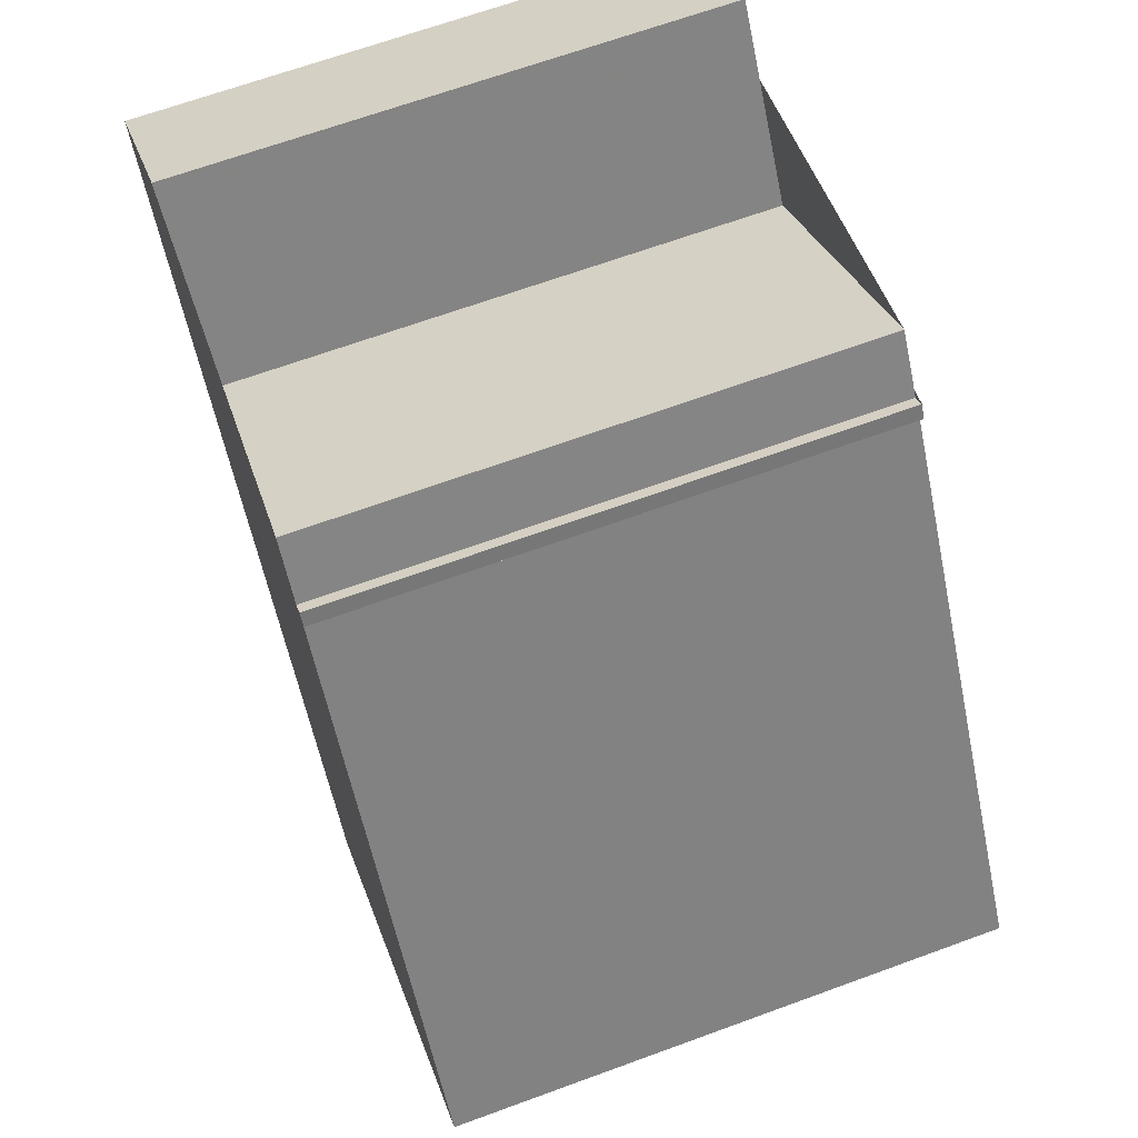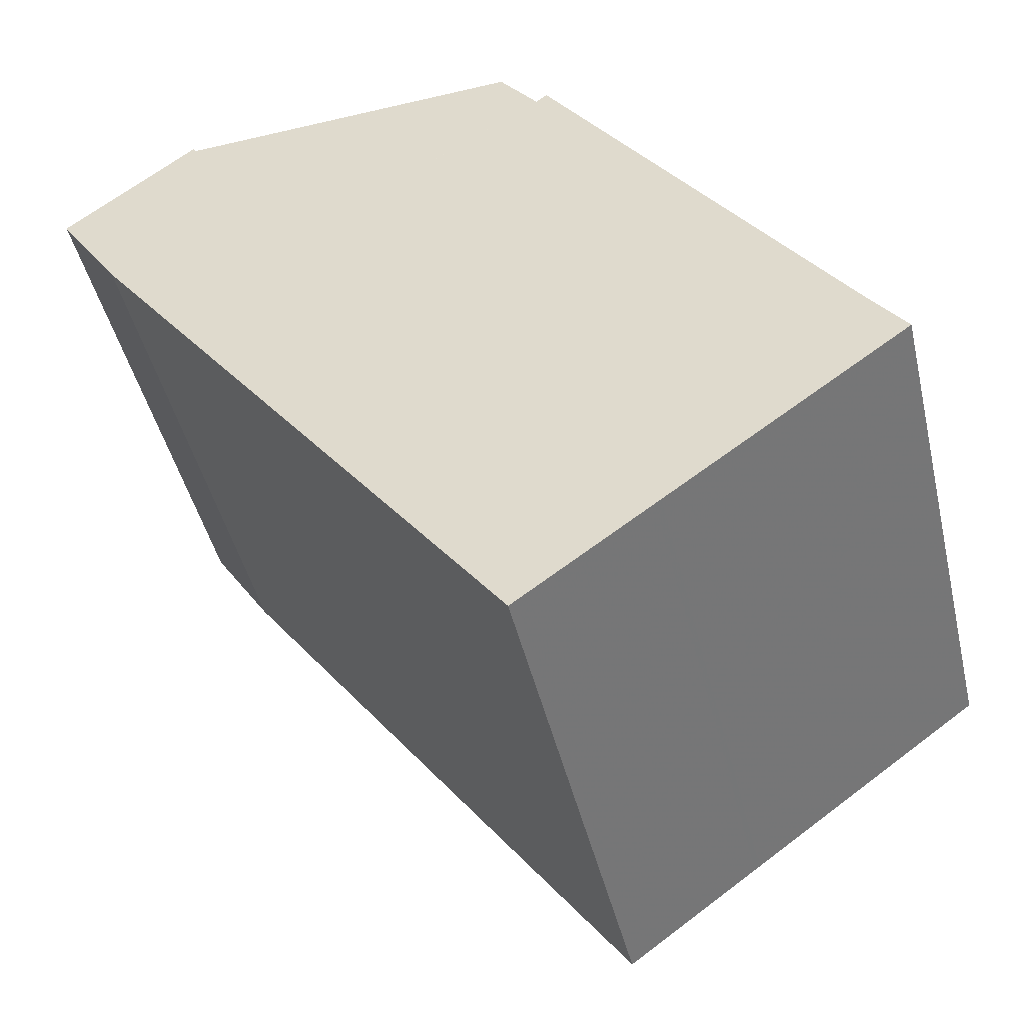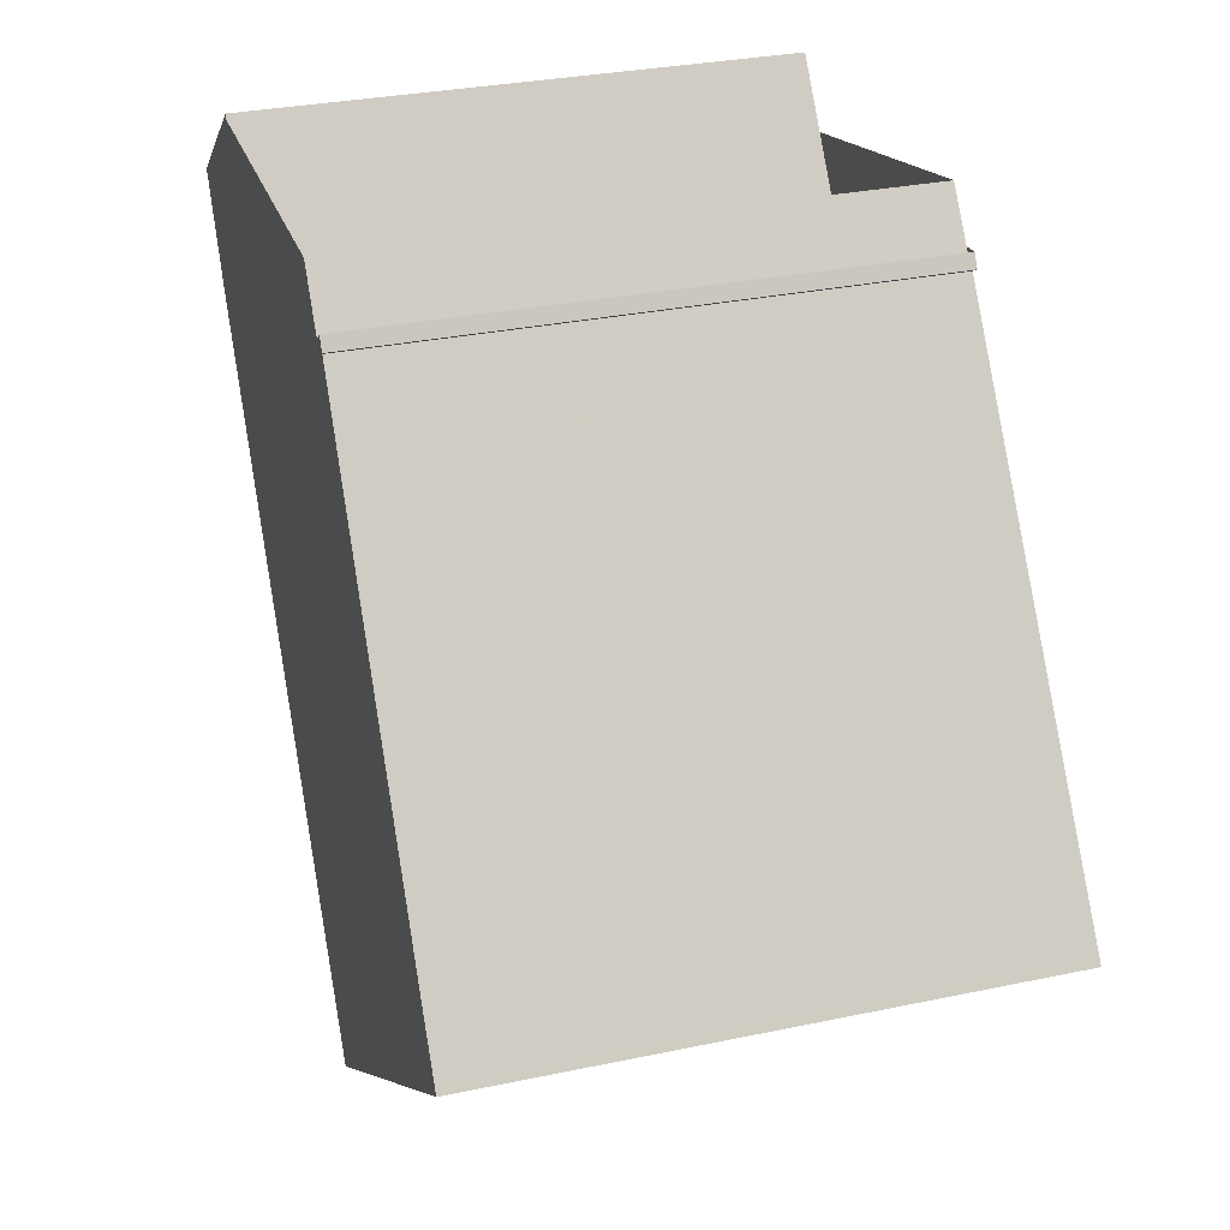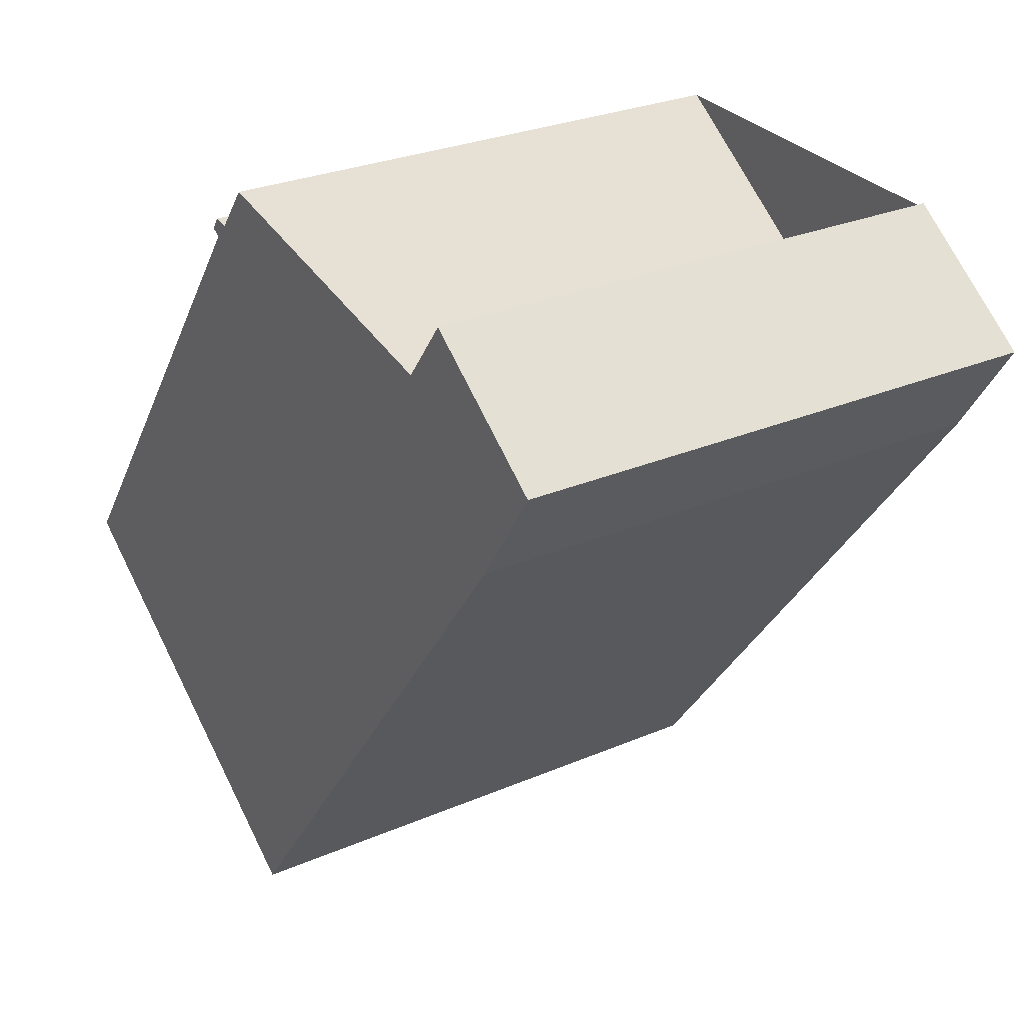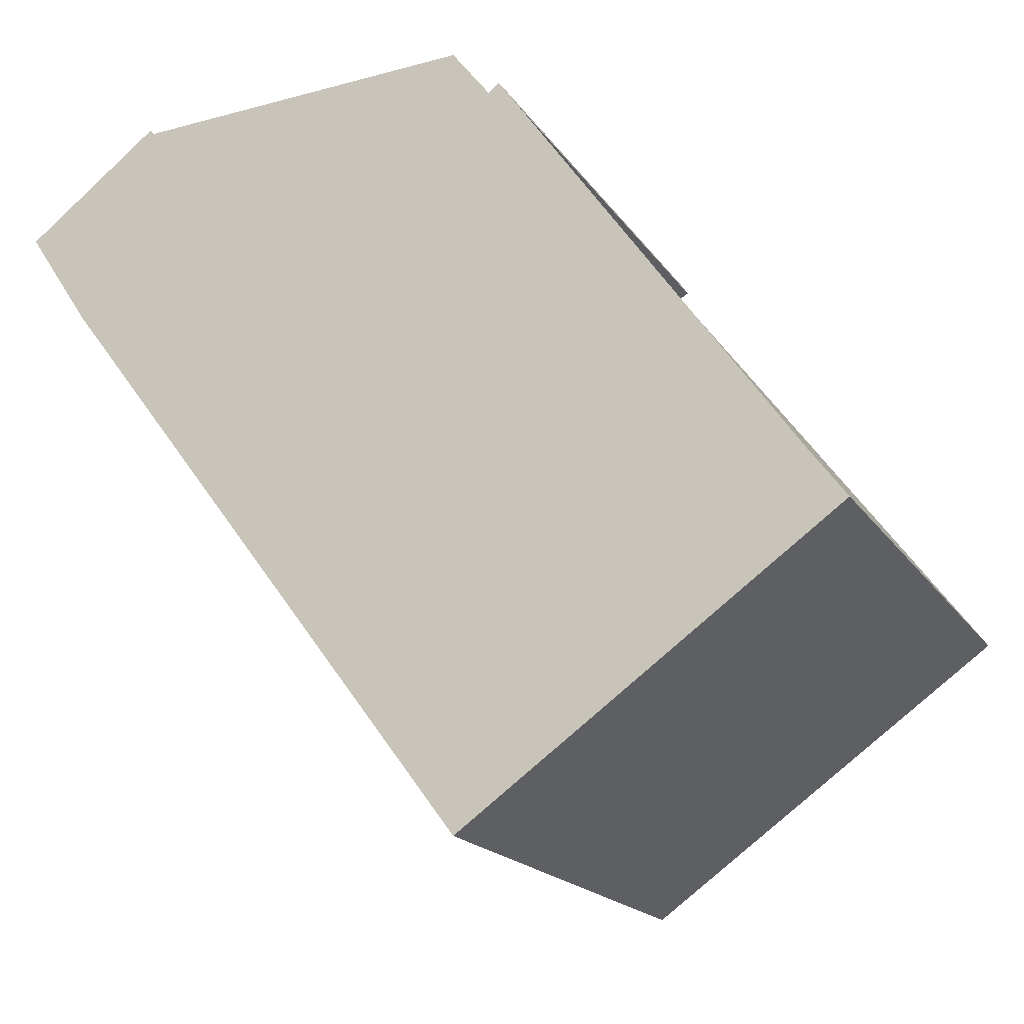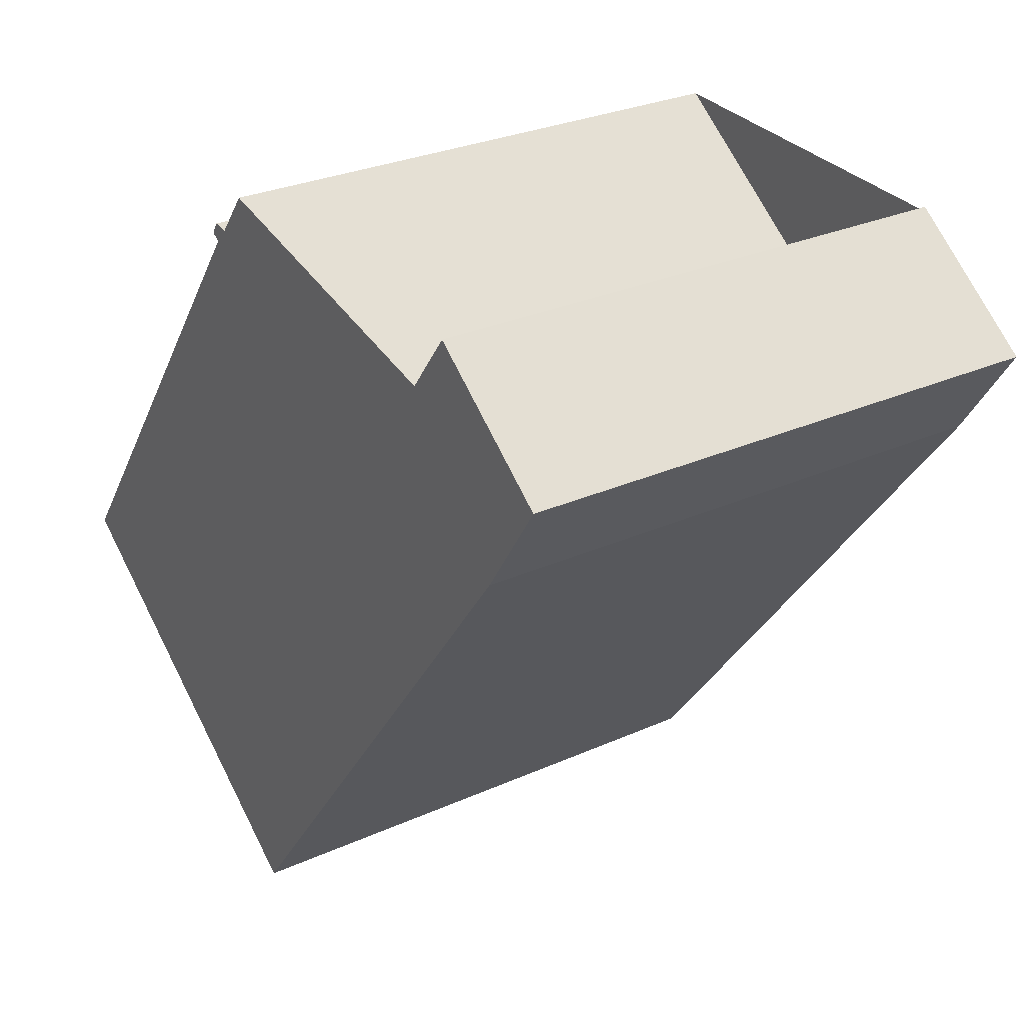
<metadata>
{"format":"obj","ext":"obj","renderer":"f3d","projection":"perspective","resolution":1024,"background":"white","views":[{"elev":67.3,"azim":69.9,"up":"+Y"},{"elev":-45.1,"azim":13.2,"up":"+Y"},{"elev":30.9,"azim":73.2,"up":"+Y"},{"elev":27.5,"azim":-123.5,"up":"+Y"},{"elev":-18.2,"azim":23.3,"up":"+Y"},{"elev":28.6,"azim":-124.0,"up":"+Y"}]}
</metadata>
<code>
v -699.6 -1634 9.611
v -700.8 -1632 9.589
v -698.4 -1631 9.577
v -696.2 -1633 9.614
v -692.1 -1630 9.595
v -691.4 -1631 9.607
v -691.2 -1631 9.606
v -691.1 -1631 9.609
v -691.2 -1631 9.609
v -685.2 -1640 9.717
v -691.9 -1644 9.746
v -691.8 -1644 9.746
v -700.8 -1632 9.589
v -698.8 -1635 9.626
v -698.7 -1635 9.626
v -692.1 -1630 9.595
v -691.4 -1631 9.607
v -685.2 -1640 9.717
v -685.3 -1640 9.715
v -685.3 -1640 9.715
v -691.9 -1644 9.745
v -692 -1644 9.745
v -700.8 -1632 9.589
v -700.7 -1632 9.589
v -698.4 -1631 9.577
v -696.3 -1634 9.615
v -689.6 -1643 9.735
v -698.4 -1631 9.578
v -689.6 -1643 9.736
v -698.5 -1631 9.577
v -695.9 -1634 9.623
v -696.3 -1634 9.615
v -698.5 -1631 9.578
v -698.5 -1631 9.578
v -689.5 -1643 9.734
v -689.5 -1643 9.736
v -700.8 -1632 9.589
v -699.6 -1634 9.611
v -699.6 -1634 0
v -700.8 -1632 0
v -700.8 -1632 9.589
v -700.8 -1632 9.589
v -700.8 -1632 0
v -700.8 -1632 1.776e-15
v -698.4 -1631 9.577
v -698.4 -1631 9.577
v -698.4 -1631 0
v -698.4 -1631 0
v -692.1 -1630 9.595
v -696.2 -1633 9.614
v -696.2 -1633 0
v -692.1 -1630 0
v -692.1 -1630 9.595
v -692.1 -1630 9.595
v -692.1 -1630 0
v -692.1 -1630 0
v -691.4 -1631 9.607
v -691.4 -1631 9.607
v -691.4 -1631 0
v -691.4 -1631 0
v -691.1 -1631 9.609
v -691.2 -1631 9.606
v -691.2 -1631 0
v -691.1 -1631 0
v -691.2 -1631 9.609
v -691.1 -1631 9.609
v -691.1 -1631 0
v -691.2 -1631 0
v -685.3 -1640 9.715
v -691.2 -1631 9.609
v -691.2 -1631 0
v -685.3 -1640 0
v -685.2 -1640 9.717
v -685.2 -1640 9.717
v -685.2 -1640 0
v -685.2 -1640 0
v -692 -1644 9.745
v -691.9 -1644 9.746
v -691.9 -1644 0
v -692 -1644 0
v -691.9 -1644 9.746
v -691.8 -1644 9.746
v -691.8 -1644 0
v -691.9 -1644 0
v -698.5 -1631 9.578
v -700.8 -1632 9.589
v -700.8 -1632 1.776e-15
v -698.5 -1631 1.776e-15
v -699.6 -1634 9.611
v -698.8 -1635 9.626
v -698.8 -1635 0
v -699.6 -1634 0
v -691.4 -1631 9.607
v -692.1 -1630 9.595
v -692.1 -1630 0
v -691.4 -1631 0
v -691.2 -1631 9.606
v -691.4 -1631 9.607
v -691.4 -1631 0
v -691.2 -1631 0
v -689.5 -1643 9.736
v -685.2 -1640 9.717
v -685.2 -1640 0
v -689.5 -1643 0
v -685.2 -1640 9.717
v -685.3 -1640 9.715
v -685.3 -1640 0
v -685.2 -1640 0
v -698.8 -1635 9.626
v -692 -1644 9.745
v -692 -1644 0
v -698.8 -1635 0
v -700.8 -1632 9.589
v -700.8 -1632 9.589
v -700.8 -1632 0
v -700.8 -1632 0
v -696.2 -1633 9.614
v -698.4 -1631 9.577
v -698.4 -1631 0
v -696.2 -1633 0
v -691.8 -1644 9.746
v -689.6 -1643 9.736
v -689.6 -1643 1.776e-15
v -691.8 -1644 0
v -698.4 -1631 9.577
v -698.5 -1631 9.577
v -698.5 -1631 0
v -698.4 -1631 0
v -698.5 -1631 9.577
v -698.5 -1631 9.578
v -698.5 -1631 1.776e-15
v -698.5 -1631 0
v -689.6 -1643 9.736
v -689.5 -1643 9.736
v -689.5 -1643 0
v -689.6 -1643 1.776e-15
v -699.6 -1634 0
v -700.8 -1632 0
v -698.4 -1631 0
v -696.2 -1633 0
v -692.1 -1630 0
v -691.4 -1631 0
v -691.2 -1631 0
v -691.1 -1631 0
v -691.2 -1631 0
v -685.2 -1640 0
v -691.9 -1644 0
f 32 26 31
f 22 14 15 21
f 24 15 14 1 23
f 33 28 26 32
f 20 17 7 8 9 19
f 19 10 18 20
f 29 12 21 27
f 21 12 11 22
f 23 2 13 24
f 34 30 28 33
f 31 26 16 6 17 20 35
f 28 25 4 5 16 26
f 35 20 18 36
f 30 3 25 28
f 31 27 21 15 32
f 32 15 24 33
f 33 24 13 34
f 35 27 31
f 36 29 27 35
f 38 39 40 37
f 42 43 44 41
f 46 47 48 45
f 50 51 52 49
f 54 55 56 53
f 58 59 60 57
f 62 63 64 61
f 66 67 68 65
f 70 71 72 69
f 74 75 76 73
f 78 79 80 77
f 82 83 84 81
f 86 87 88 85
f 90 91 92 89
f 94 95 96 93
f 98 99 100 97
f 102 103 104 101
f 106 107 108 105
f 110 111 112 109
f 114 115 116 113
f 118 119 120 117
f 122 123 124 121
f 126 127 128 125
f 130 131 132 129
f 134 135 136 133
f 138 139 140 141 142 143 144 145 146 147 137

</code>
